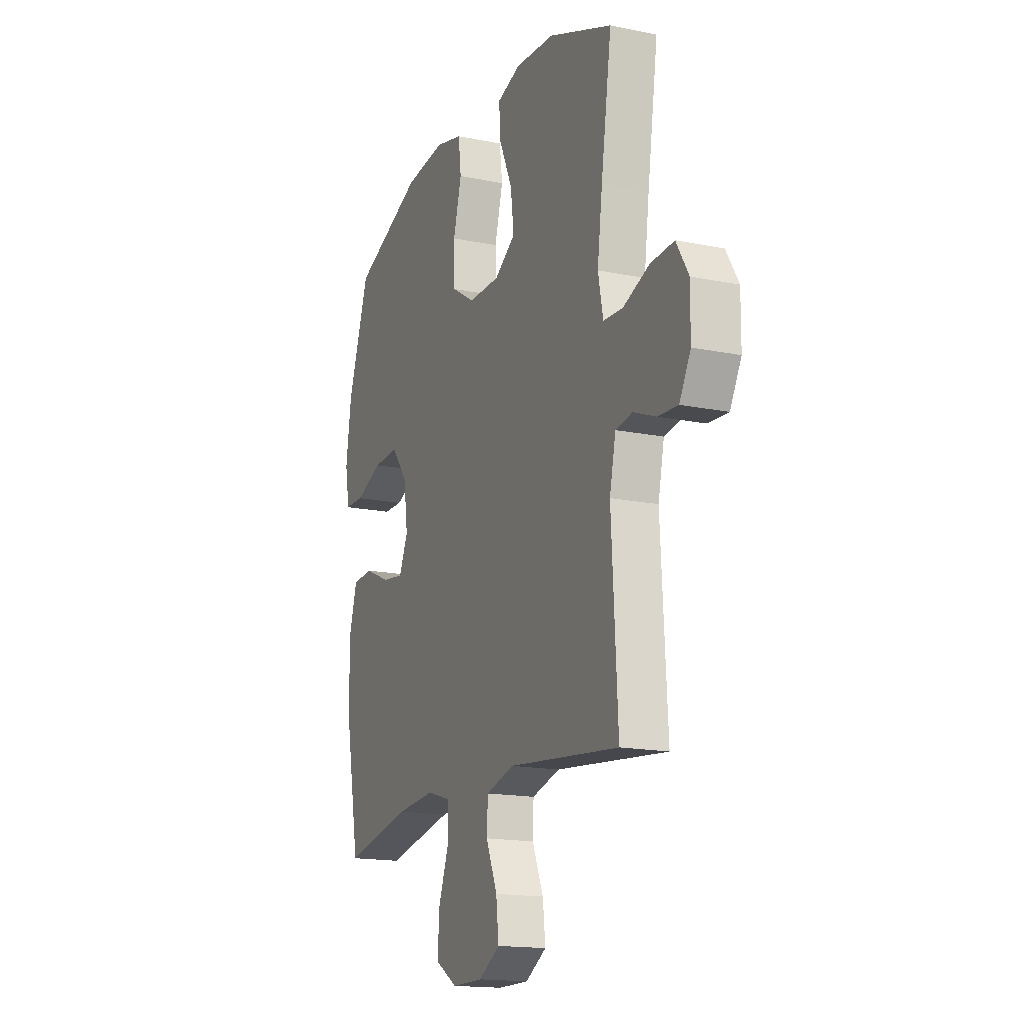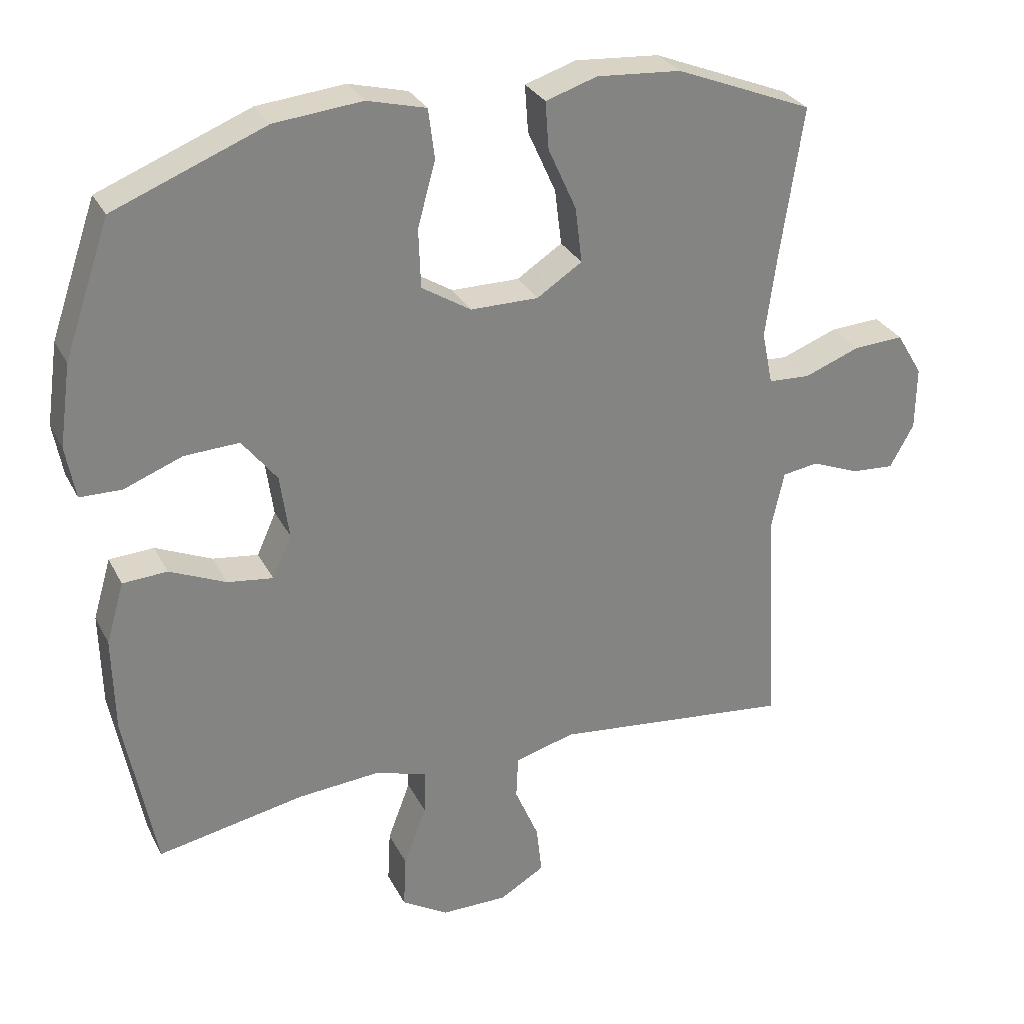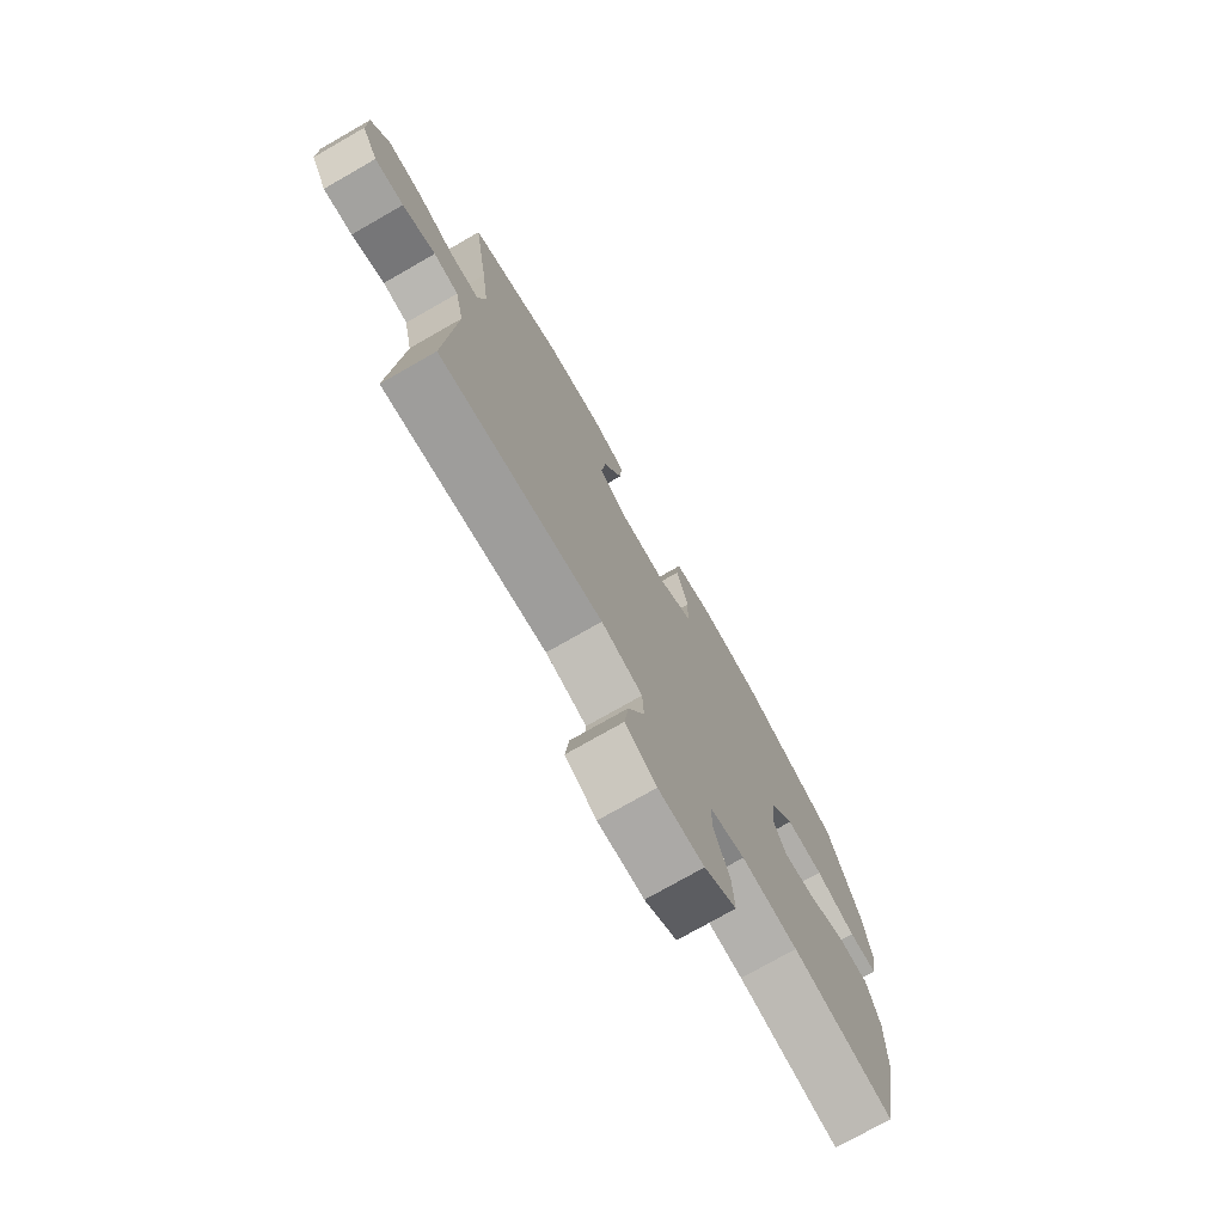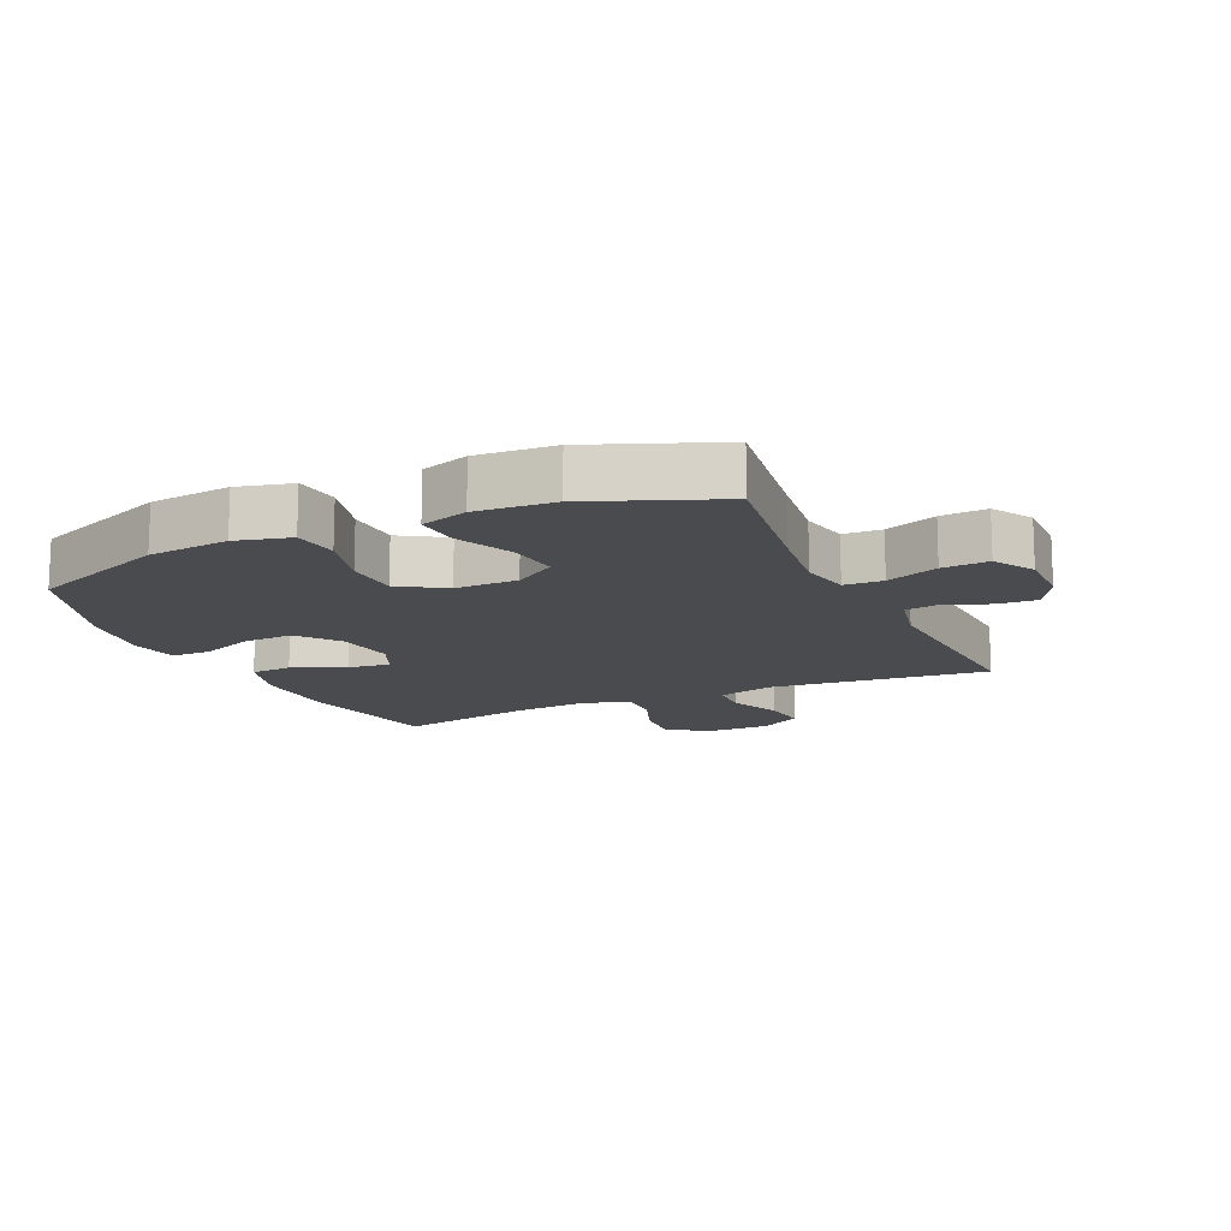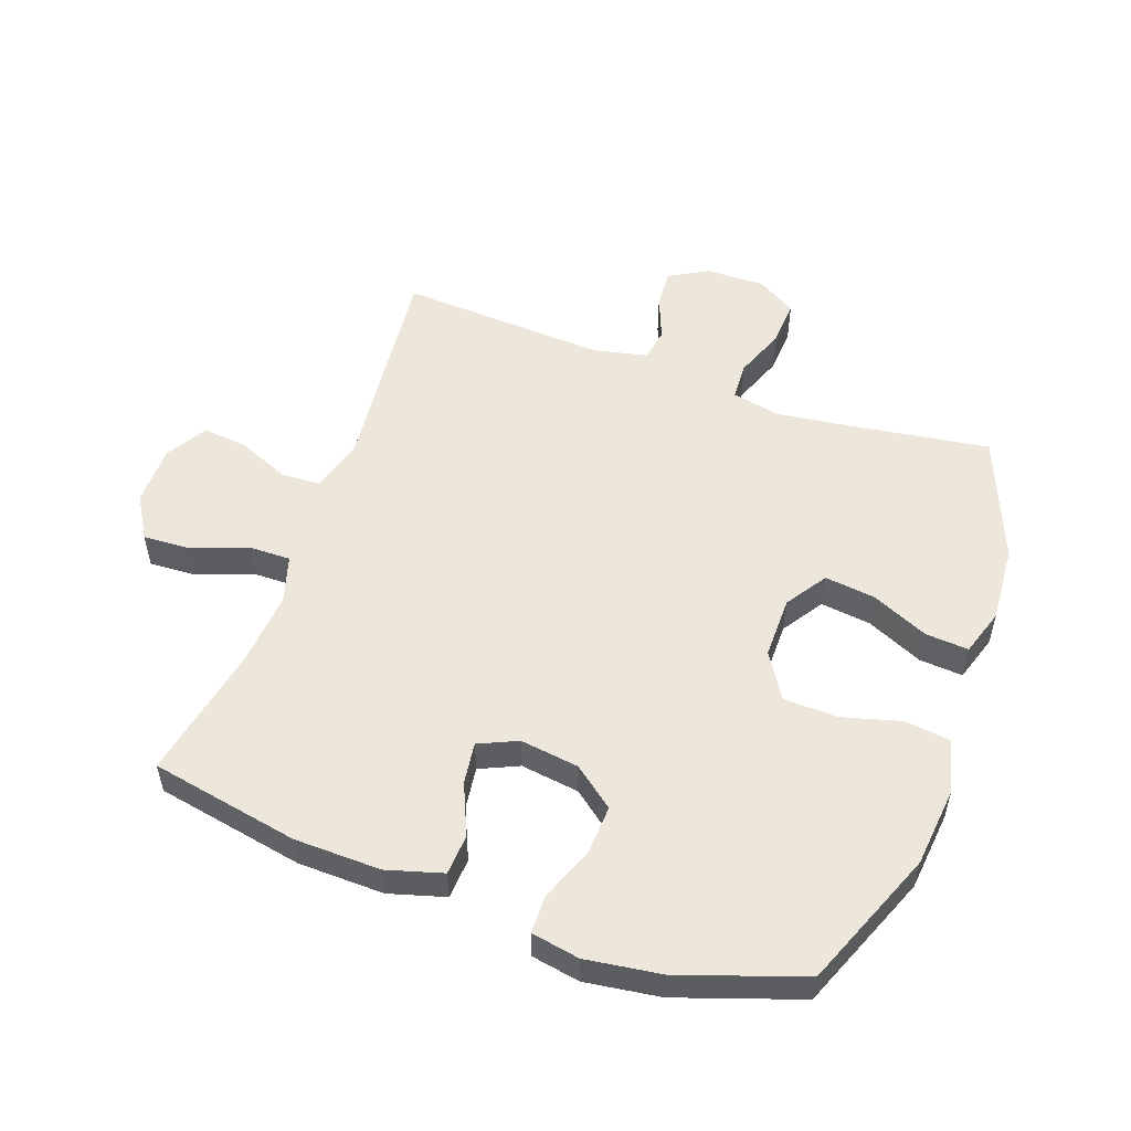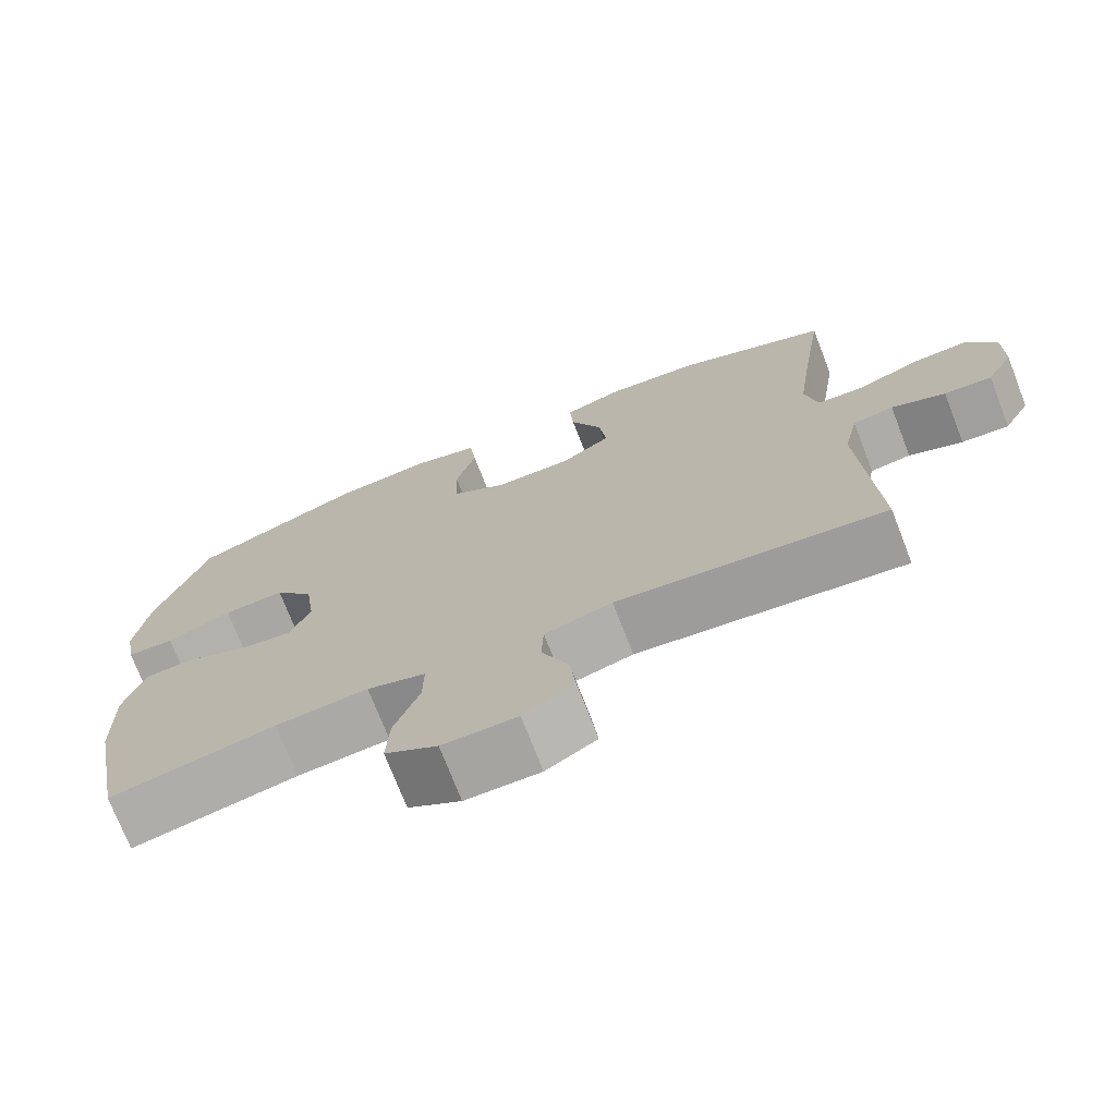
<metadata>
{"format":"obj","ext":"obj","renderer":"f3d","projection":"perspective","resolution":1024,"background":"white","views":[{"elev":-16.5,"azim":67.3,"up":"+Z"},{"elev":29.3,"azim":-22.8,"up":"+Z"},{"elev":-75.6,"azim":119.7,"up":"+Z"},{"elev":-14.1,"azim":24.7,"up":"+Y"},{"elev":53.4,"azim":-70.2,"up":"+Y"},{"elev":-73.2,"azim":21.2,"up":"+Z"}]}
</metadata>
<code>
v -0.5 0.07 -0.5
v -0.545 0.07 -0.263
v -0.548 0.07 -0.125
v -0.522 0.07 -0.036
v -0.457 0.07 -0.032
v -0.375 0.07 -0.068
v -0.308 0.07 -0.077
v -0.28 0.07 -0.015
v -0.293 0.07 0.079
v -0.344 0.07 0.144
v -0.424 0.07 0.14
v -0.509 0.07 0.107
v -0.57 0.07 0.108
v -0.584 0.07 0.185
v -0.567 0.07 0.305
v -0.5 0.07 0.5
v -0.279 0.07 0.588
v -0.151 0.07 0.601
v -0.065 0.07 0.579
v -0.056 0.07 0.507
v -0.082 0.07 0.412
v -0.079 0.07 0.326
v -0.007 0.07 0.281
v 0.092 0.07 0.281
v 0.158 0.07 0.324
v 0.148 0.07 0.405
v 0.107 0.07 0.496
v 0.102 0.07 0.565
v 0.177 0.07 0.589
v 0.3 0.07 0.58
v 0.5 0.07 0.5
v 0.467 0.07 0.279
v 0.451 0.07 0.159
v 0.467 0.07 0.081
v 0.528 0.07 0.078
v 0.61 0.07 0.109
v 0.683 0.07 0.113
v 0.721 0.07 0.05
v 0.72 0.07 -0.043
v 0.685 0.07 -0.106
v 0.623 0.07 -0.102
v 0.553 0.07 -0.074
v 0.5 0.07 -0.082
v 0.481 0.07 -0.169
v 0.5 0.07 -0.5
v 0.152 0.07 -0.463
v 0.064 0.07 -0.487
v 0.061 0.07 -0.55
v 0.096 0.07 -0.632
v 0.104 0.07 -0.704
v 0.038 0.07 -0.743
v -0.059 0.07 -0.743
v -0.127 0.07 -0.702
v -0.123 0.07 -0.625
v -0.09 0.07 -0.537
v -0.089 0.07 -0.471
v -0.165 0.07 -0.448
v -0.285 0.07 -0.458
v -0.5 0 -0.5
v -0.545 0 -0.263
v -0.548 0 -0.125
v -0.522 0 -0.036
v -0.457 0 -0.032
v -0.375 0 -0.068
v -0.308 0 -0.077
v -0.28 0 -0.015
v -0.293 0 0.079
v -0.344 0 0.144
v -0.424 0 0.14
v -0.509 0 0.107
v -0.57 0 0.108
v -0.584 0 0.185
v -0.567 0 0.305
v -0.5 0 0.5
v -0.279 0 0.588
v -0.151 0 0.601
v -0.065 0 0.579
v -0.056 0 0.507
v -0.082 0 0.412
v -0.079 0 0.326
v -0.007 0 0.281
v 0.092 0 0.281
v 0.158 0 0.324
v 0.148 0 0.405
v 0.107 0 0.496
v 0.102 0 0.565
v 0.177 0 0.589
v 0.3 0 0.58
v 0.5 0 0.5
v 0.467 0 0.279
v 0.451 0 0.159
v 0.467 0 0.081
v 0.528 0 0.078
v 0.61 0 0.109
v 0.683 0 0.113
v 0.721 0 0.05
v 0.72 0 -0.043
v 0.685 0 -0.106
v 0.623 0 -0.102
v 0.553 0 -0.074
v 0.5 0 -0.082
v 0.481 0 -0.169
v 0.5 0 -0.5
v 0.152 0 -0.463
v 0.064 0 -0.487
v 0.061 0 -0.55
v 0.096 0 -0.632
v 0.104 0 -0.704
v 0.038 0 -0.743
v -0.059 0 -0.743
v -0.127 0 -0.702
v -0.123 0 -0.625
v -0.09 0 -0.537
v -0.089 0 -0.471
v -0.165 0 -0.448
v -0.285 0 -0.458
f 52 53 54 55
f 52 55 56
f 51 52 56
f 48 49 50 51
f 47 48 51 56
f 46 47 56 57
f 44 45 46
f 43 44 46 57
f 39 40 41 42
f 39 42 43
f 38 39 43
f 35 36 37 38
f 34 35 38 43
f 33 34 43 57
f 29 30 31 32
f 26 27 28 29
f 25 26 29 32
f 24 25 32 33
f 18 19 20 21
f 18 21 22
f 17 18 22
f 16 17 22
f 15 16 22 23
f 11 12 13 14
f 10 11 14 15
f 3 4 5 6
f 3 6 7
f 58 1 2 3
f 58 3 7
f 57 58 7 8
f 23 24 33 57
f 23 57 8 9
f 10 15 23
f 9 10 23
f 113 112 111 110
f 114 113 110
f 114 110 109
f 109 108 107 106
f 114 109 106 105
f 115 114 105 104
f 104 103 102
f 115 104 102 101
f 100 99 98 97
f 101 100 97
f 101 97 96
f 96 95 94 93
f 101 96 93 92
f 115 101 92 91
f 90 89 88 87
f 87 86 85 84
f 90 87 84 83
f 91 90 83 82
f 79 78 77 76
f 80 79 76
f 80 76 75
f 80 75 74
f 81 80 74 73
f 72 71 70 69
f 73 72 69 68
f 64 63 62 61
f 65 64 61
f 61 60 59 116
f 65 61 116
f 66 65 116 115
f 115 91 82 81
f 67 66 115 81
f 81 73 68
f 81 68 67
f 1 59 60 2
f 2 60 61 3
f 3 61 62 4
f 4 62 63 5
f 5 63 64 6
f 6 64 65 7
f 7 65 66 8
f 8 66 67 9
f 9 67 68 10
f 10 68 69 11
f 11 69 70 12
f 12 70 71 13
f 13 71 72 14
f 14 72 73 15
f 15 73 74 16
f 16 74 75 17
f 17 75 76 18
f 18 76 77 19
f 19 77 78 20
f 20 78 79 21
f 21 79 80 22
f 22 80 81 23
f 23 81 82 24
f 24 82 83 25
f 25 83 84 26
f 26 84 85 27
f 27 85 86 28
f 28 86 87 29
f 29 87 88 30
f 30 88 89 31
f 31 89 90 32
f 32 90 91 33
f 33 91 92 34
f 34 92 93 35
f 35 93 94 36
f 36 94 95 37
f 37 95 96 38
f 38 96 97 39
f 39 97 98 40
f 40 98 99 41
f 41 99 100 42
f 42 100 101 43
f 43 101 102 44
f 44 102 103 45
f 45 103 104 46
f 46 104 105 47
f 47 105 106 48
f 48 106 107 49
f 49 107 108 50
f 50 108 109 51
f 51 109 110 52
f 52 110 111 53
f 53 111 112 54
f 54 112 113 55
f 55 113 114 56
f 56 114 115 57
f 57 115 116 58
f 58 116 59 1

</code>
